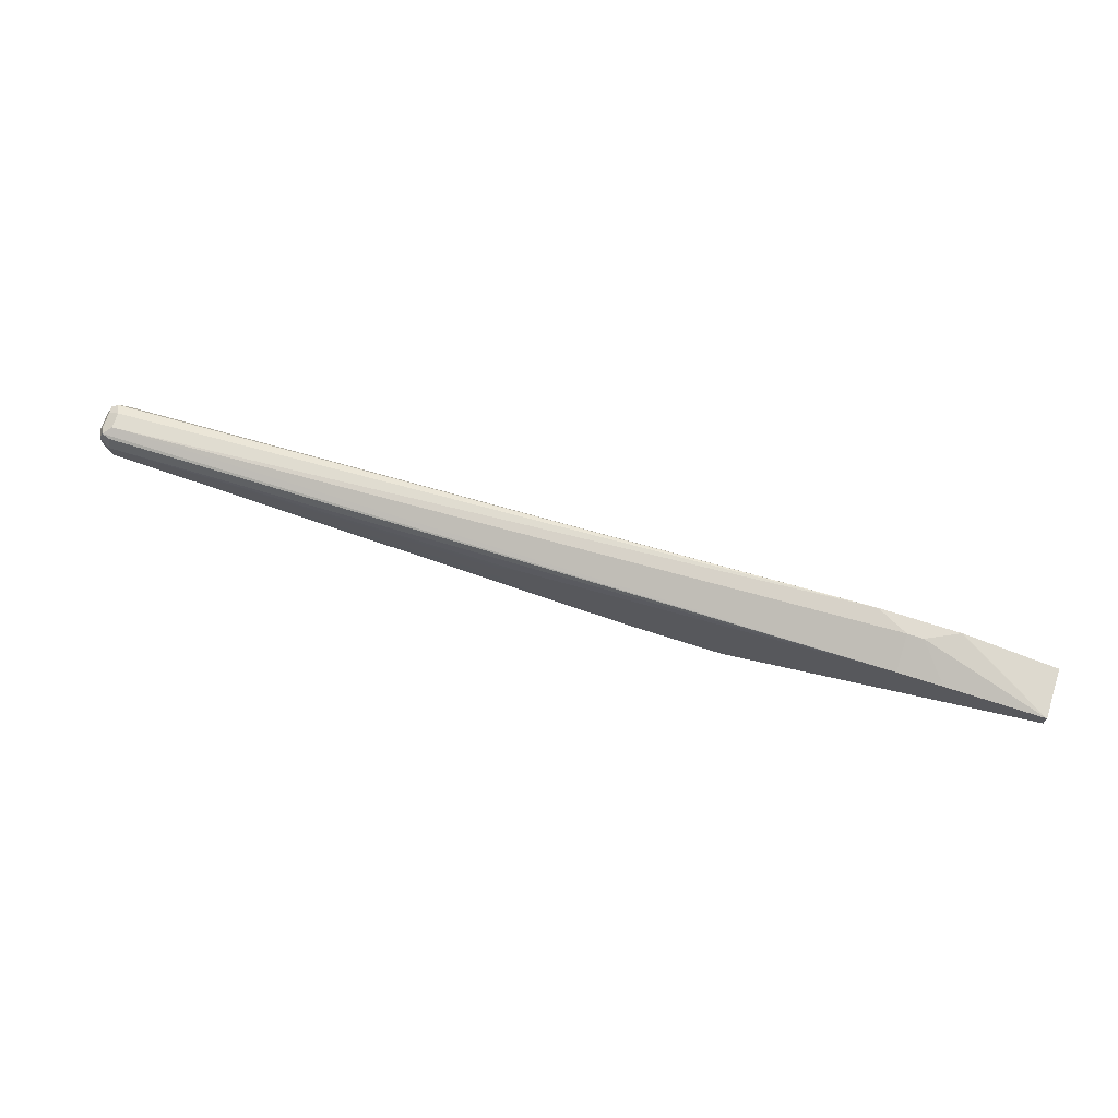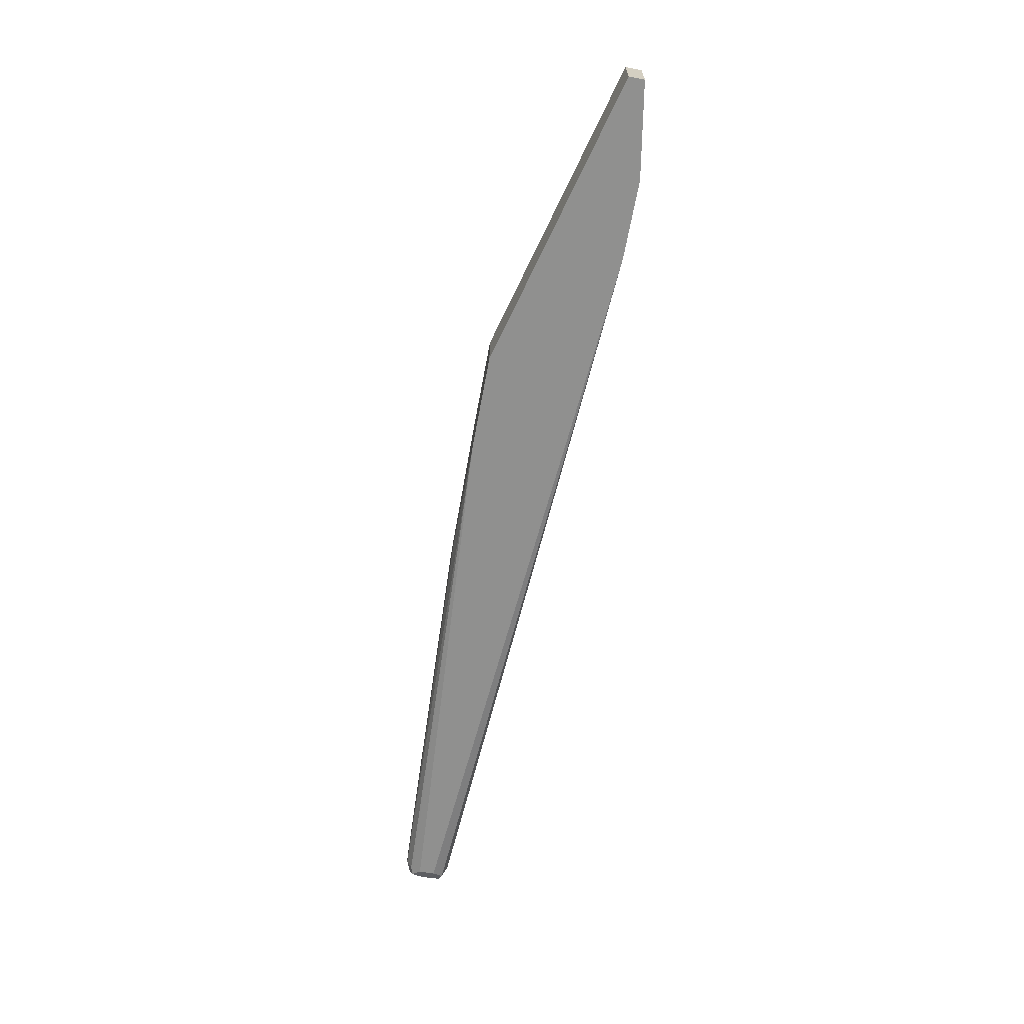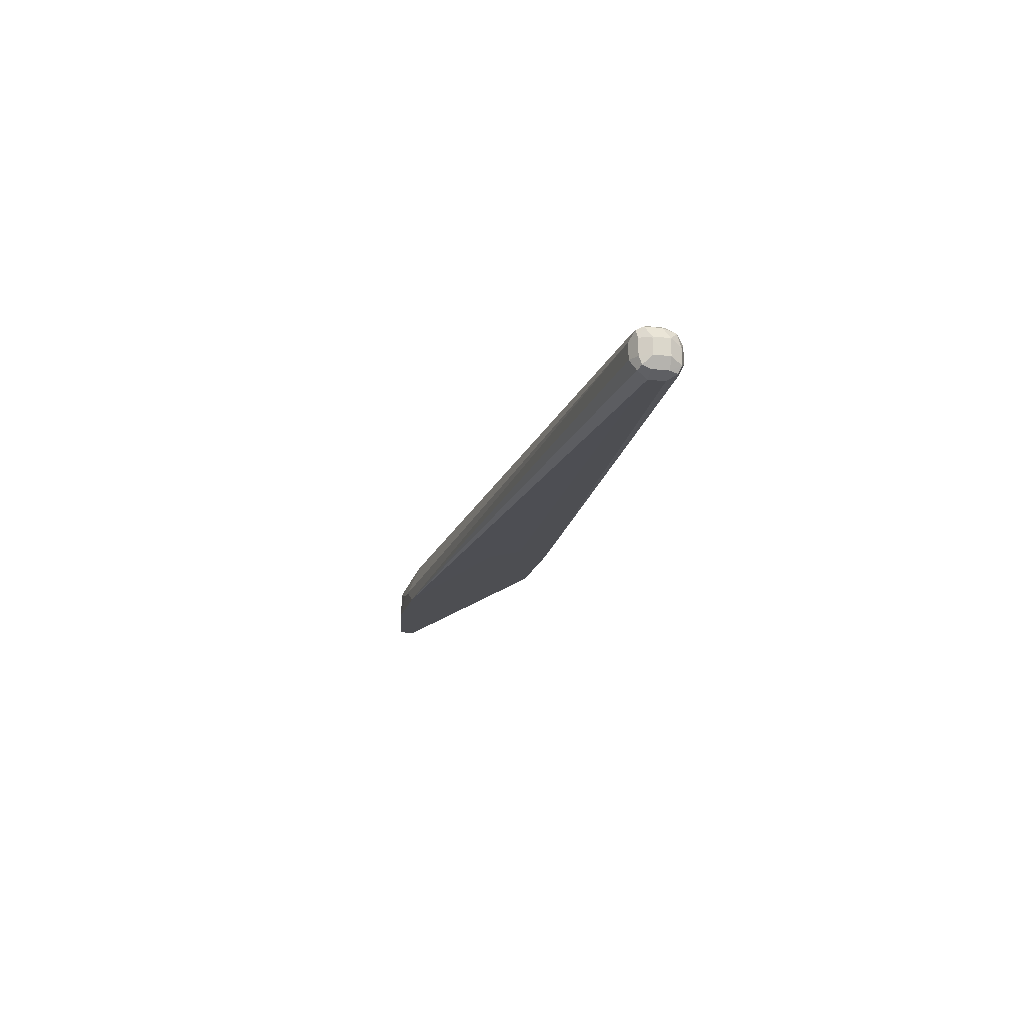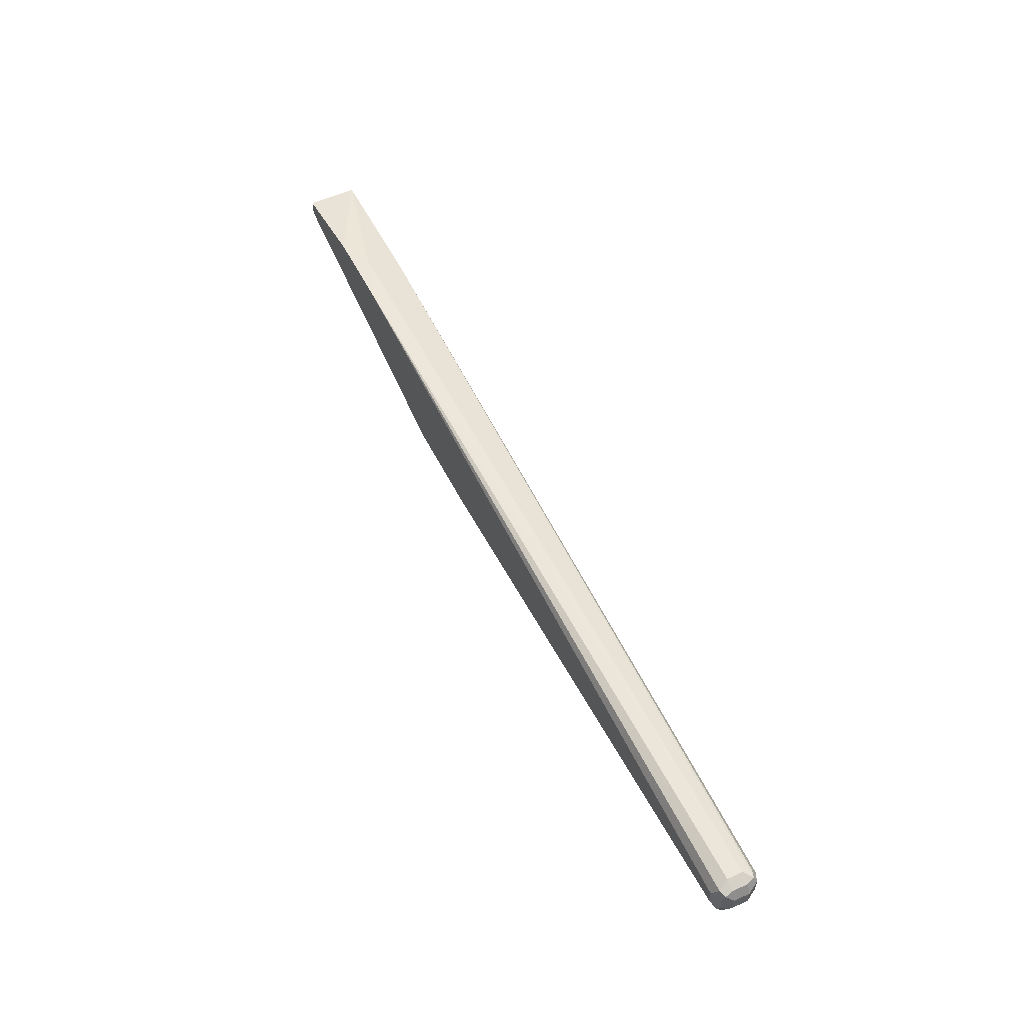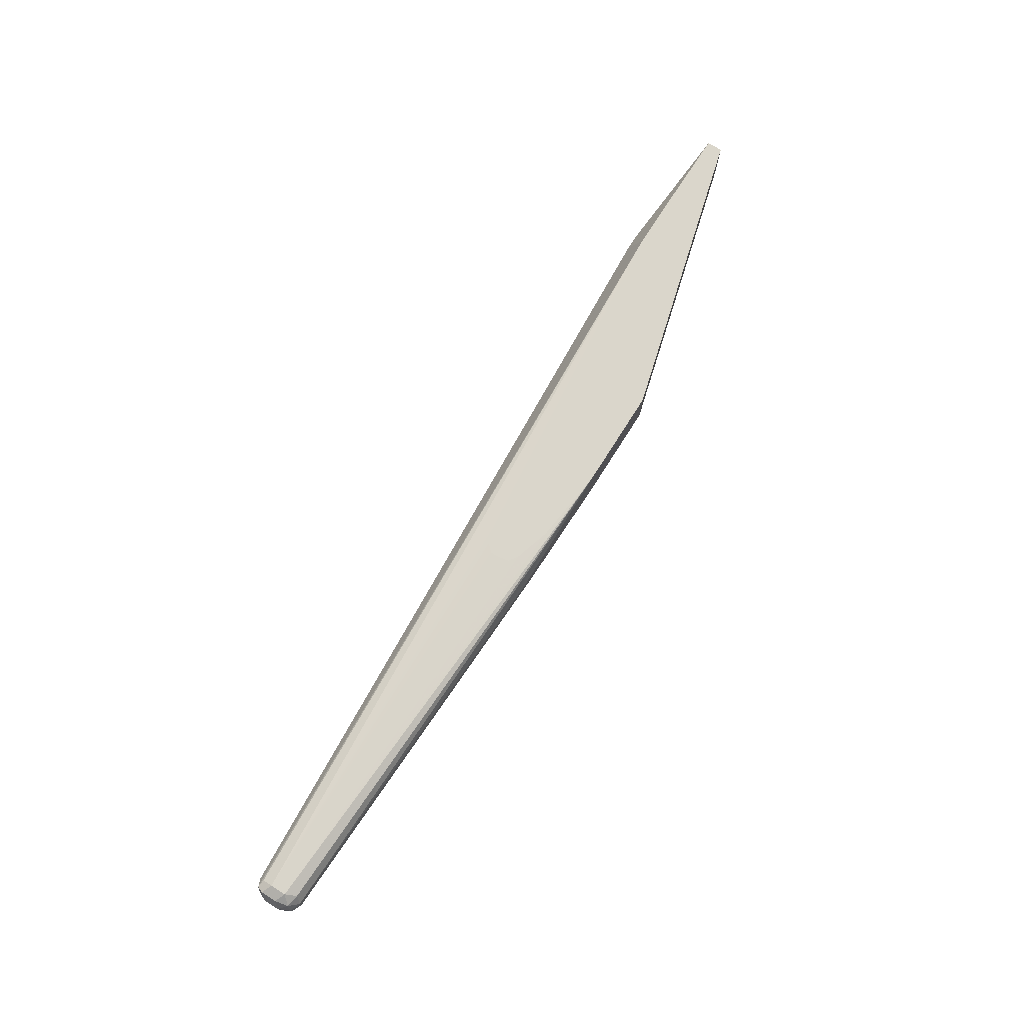
<metadata>
{"format":"obj","ext":"obj","renderer":"f3d","projection":"perspective","resolution":1024,"background":"white","views":[{"elev":69.2,"azim":18.0,"up":"+Y"},{"elev":-65.6,"azim":79.5,"up":"+Z"},{"elev":-17.2,"azim":-103.0,"up":"+Z"},{"elev":54.4,"azim":-116.3,"up":"+Y"},{"elev":74.1,"azim":-57.7,"up":"+Z"}]}
</metadata>
<code>
v -0.2447 0.1019 0.0003916
v -0.2447 0.1019 -0.02006
v -0.2307 0.1019 0.02317
v -0.409 0.1023 -5.1e-06
v -0.228 0.1019 -0.04116
v -0.3361 0.1139 0.02317
v -0.9203 0.1432 0.02045
v -0.9136 0.1295 0.01363
v -0.9203 0.1227 -5.1e-06
v -0.1022 0.1019 0.02317
v -0.3886 0.1023 -0.02045
v -0.9203 0.1227 -0.02045
v -0.9203 0.1295 -0.03409
v -0.9305 0.133 -0.03579
v -0.9203 0.1432 -0.04091
v -0.245 0.1227 -0.04116
v -0.1028 0.1019 -0.04116
v -0.3832 0.1282 0.02317
v -0.9203 0.1636 0.02045
v -0.934 0.15 0.01363
v -0.9305 0.133 0.01023
v -0.3954 0.1363 0.02317
v -0.3982 0.1527 0.02317
v -0.934 0.1295 -0.006824
v -0.1022 0.1019 -0.0411
v 0.2864 0.2045 0.02317
v -0.934 0.1295 -0.02727
v -0.934 0.1432 -0.03409
v -0.9203 0.1636 -0.04091
v -0.2444 0.1432 -0.04116
v -0.1022 0.1019 -0.04116
v -0.9203 0.1773 0.01363
v -0.934 0.1705 0.01363
v -0.3982 0.1623 0.02317
v -0.3886 0.1719 0.02317
v -0.3682 0.1786 0.02317
v 0.1035 0.2263 0.02317
v -0.9409 0.1432 -5.1e-06
v 0.2864 0.2045 -0.04116
v 0.2864 0.2248 0.02317
v -0.9409 0.1432 -0.02045
v -0.934 0.1636 -0.03409
v -0.9272 0.1773 -0.03409
v 0.06133 0.2454 -0.04116
v -0.2069 0.179 -0.04116
v -0.2246 0.1636 -0.04116
v -0.9305 0.179 0.01023
v -0.934 0.1773 -5.1e-06
v -0.9409 0.1636 -5.1e-06
v 0.1608 0.2263 0.02317
v 0.1022 0.2454 -0.02045
v -0.9203 0.1841 -5.1e-06
v 0.2864 0.225 -0.04116
v 0.2864 0.225 0.02315
v 0.2862 0.225 0.02317
v -0.9409 0.1636 -0.02045
v -0.9357 0.1739 -0.03067
v -0.934 0.1773 -0.02045
v -0.9203 0.1841 -0.02045
v 0.06133 0.2454 -0.04091
v 0.1638 0.2454 -0.04116
v 0.1226 0.2454 -0.02045
v 0.1636 0.2454 -0.04091
f 27 41 28
f 28 41 56
f 28 56 42
f 29 42 43
f 29 43 44
f 33 48 49
f 29 45 46
f 29 46 30
f 32 47 33
f 32 37 47
f 26 54 40
f 29 44 45
f 26 53 54
f 20 38 21
f 25 31 39
f 24 41 27
f 24 38 41
f 21 38 24
f 33 47 48
f 20 33 49
f 19 37 32
f 19 36 37
f 19 35 36
f 19 34 35
f 19 32 33
f 17 31 25
f 16 29 30
f 26 39 53
f 37 50 62
f 42 56 57
f 37 51 52
f 15 29 16
f 56 58 57
f 54 62 55
f 54 63 62
f 54 61 63
f 53 61 54
f 51 60 52
f 50 55 62
f 48 59 58
f 48 52 59
f 48 56 49
f 48 58 56
f 47 52 48
f 44 52 60
f 44 59 52
f 44 63 61
f 44 62 63
f 44 51 62
f 44 60 51
f 43 59 44
f 43 58 59
f 43 57 58
f 42 57 43
f 40 54 55
f 38 56 41
f 38 49 56
f 37 52 47
f 37 62 51
f 15 42 29
f 20 49 38
f 14 28 15
f 5 11 12
f 4 12 11
f 4 9 12
f 4 11 5
f 3 18 6
f 3 22 18
f 3 23 22
f 3 34 23
f 3 35 34
f 3 36 35
f 3 37 36
f 3 50 37
f 3 55 50
f 5 12 13
f 3 40 55
f 3 10 26
f 3 9 4
f 3 8 9
f 3 7 8
f 3 6 7
f 1 4 2
f 1 3 4
f 1 10 3
f 1 25 10
f 1 17 25
f 1 5 17
f 1 2 5
f 15 28 42
f 3 26 40
f 5 13 14
f 2 4 5
f 5 15 16
f 5 14 15
f 14 27 28
f 13 27 14
f 12 27 13
f 10 39 26
f 10 25 39
f 9 24 27
f 9 21 24
f 8 21 9
f 7 34 19
f 7 23 34
f 7 22 23
f 7 18 22
f 9 27 12
f 7 20 21
f 7 21 8
f 5 30 46
f 5 46 45
f 5 45 44
f 5 61 53
f 5 53 39
f 5 44 61
f 5 31 17
f 6 18 7
f 7 19 33
f 7 33 20
f 5 39 31
f 5 16 30

</code>
